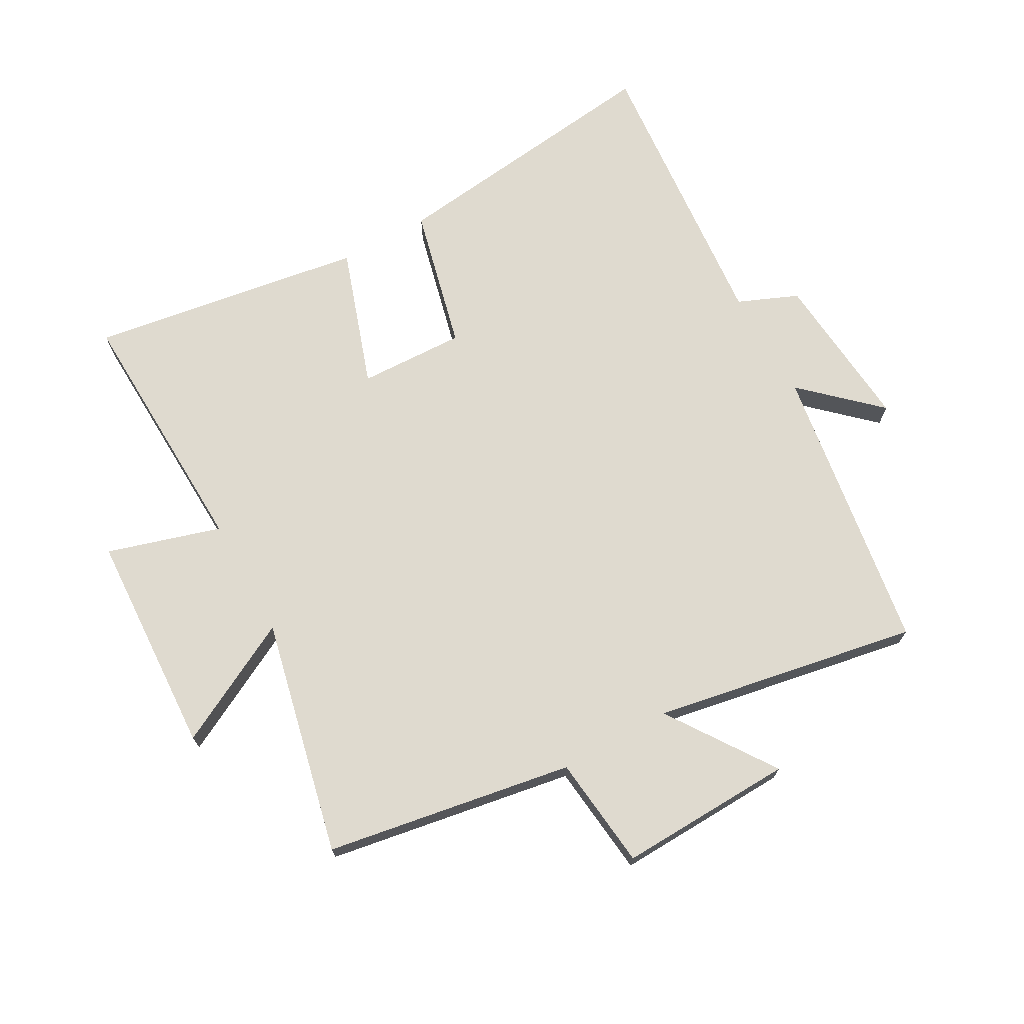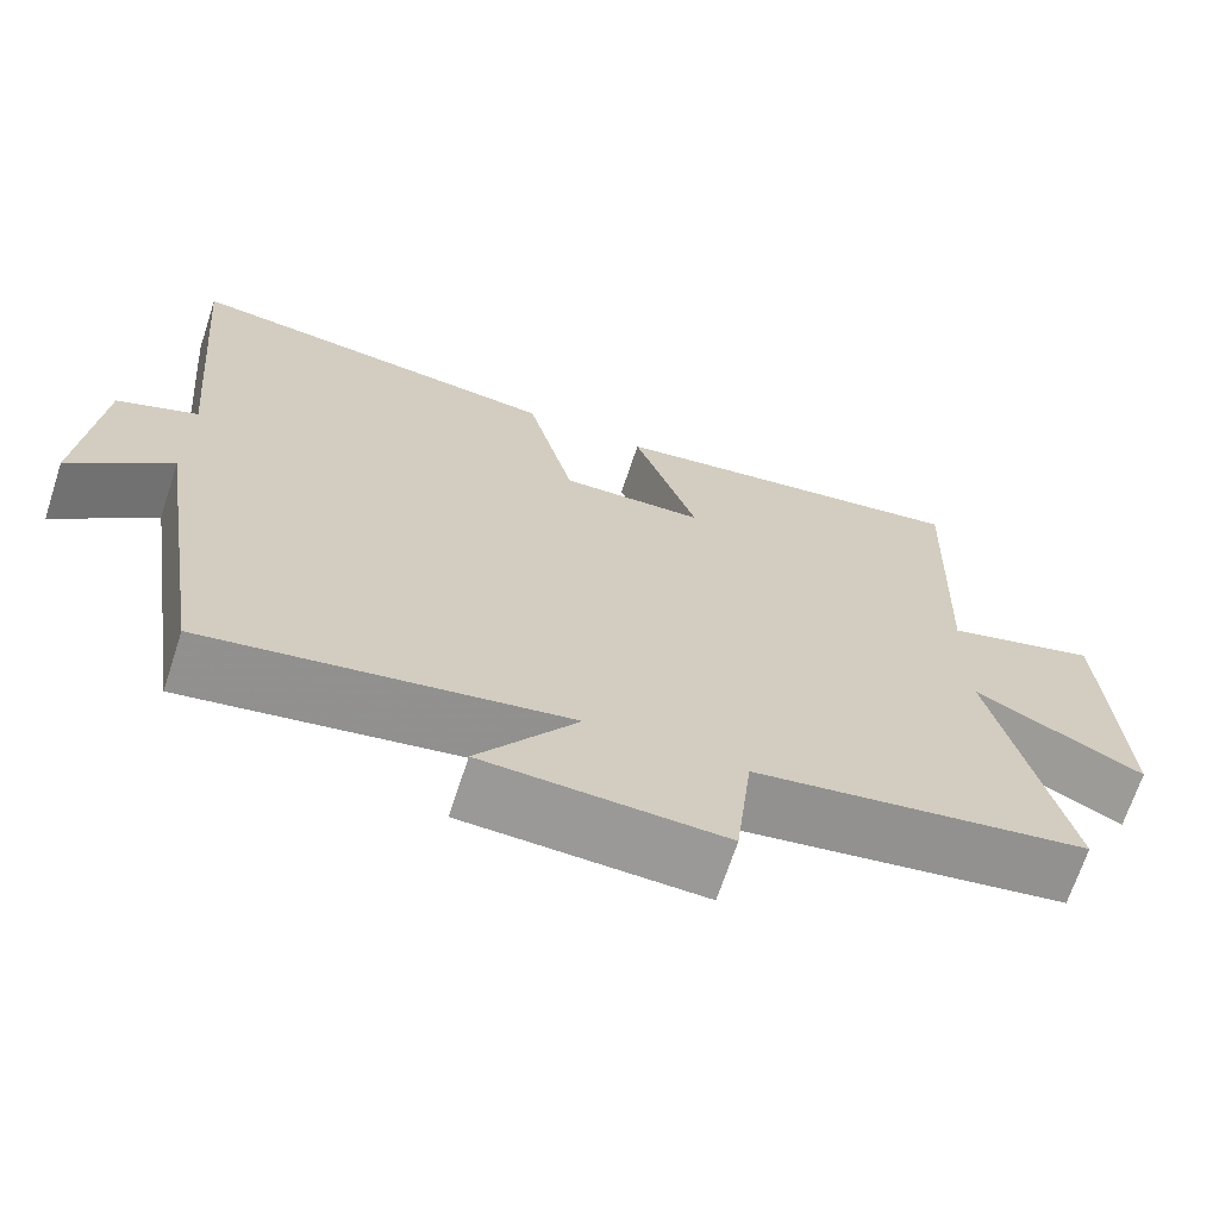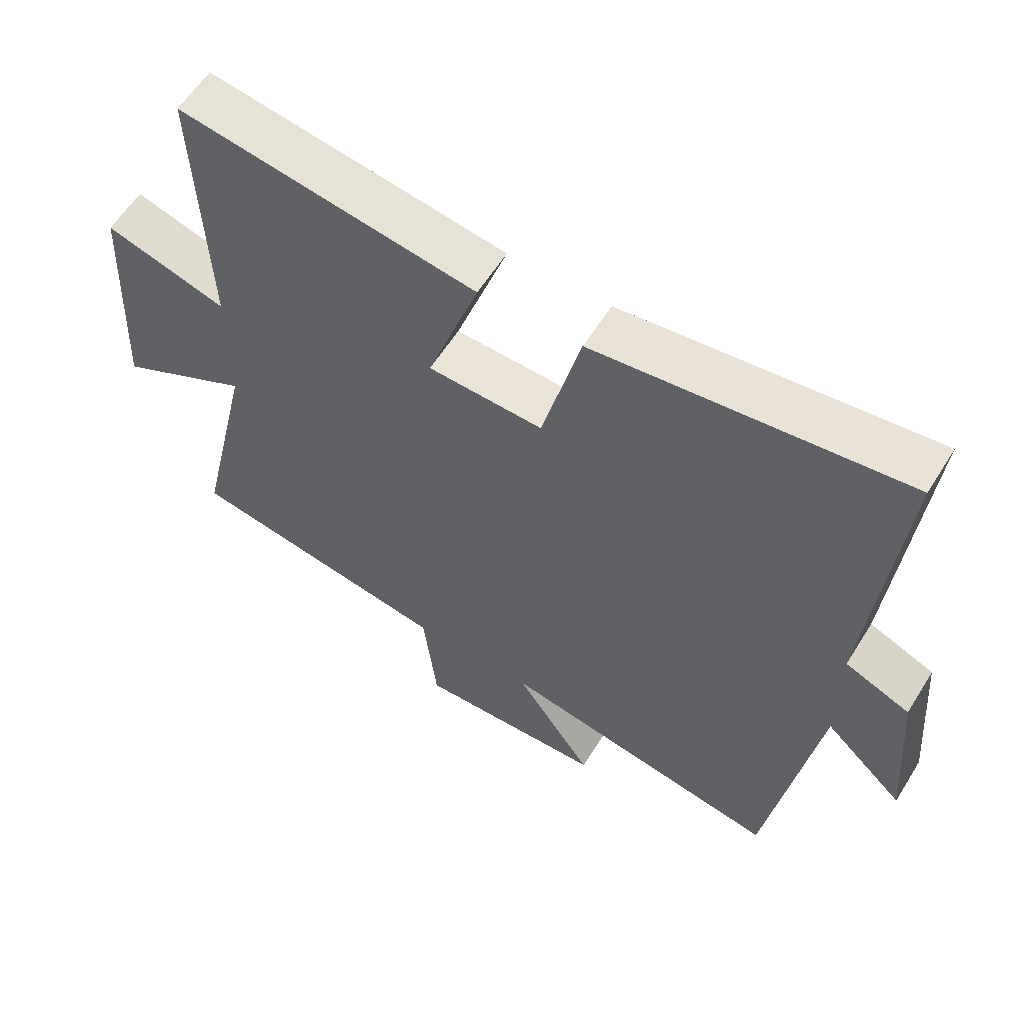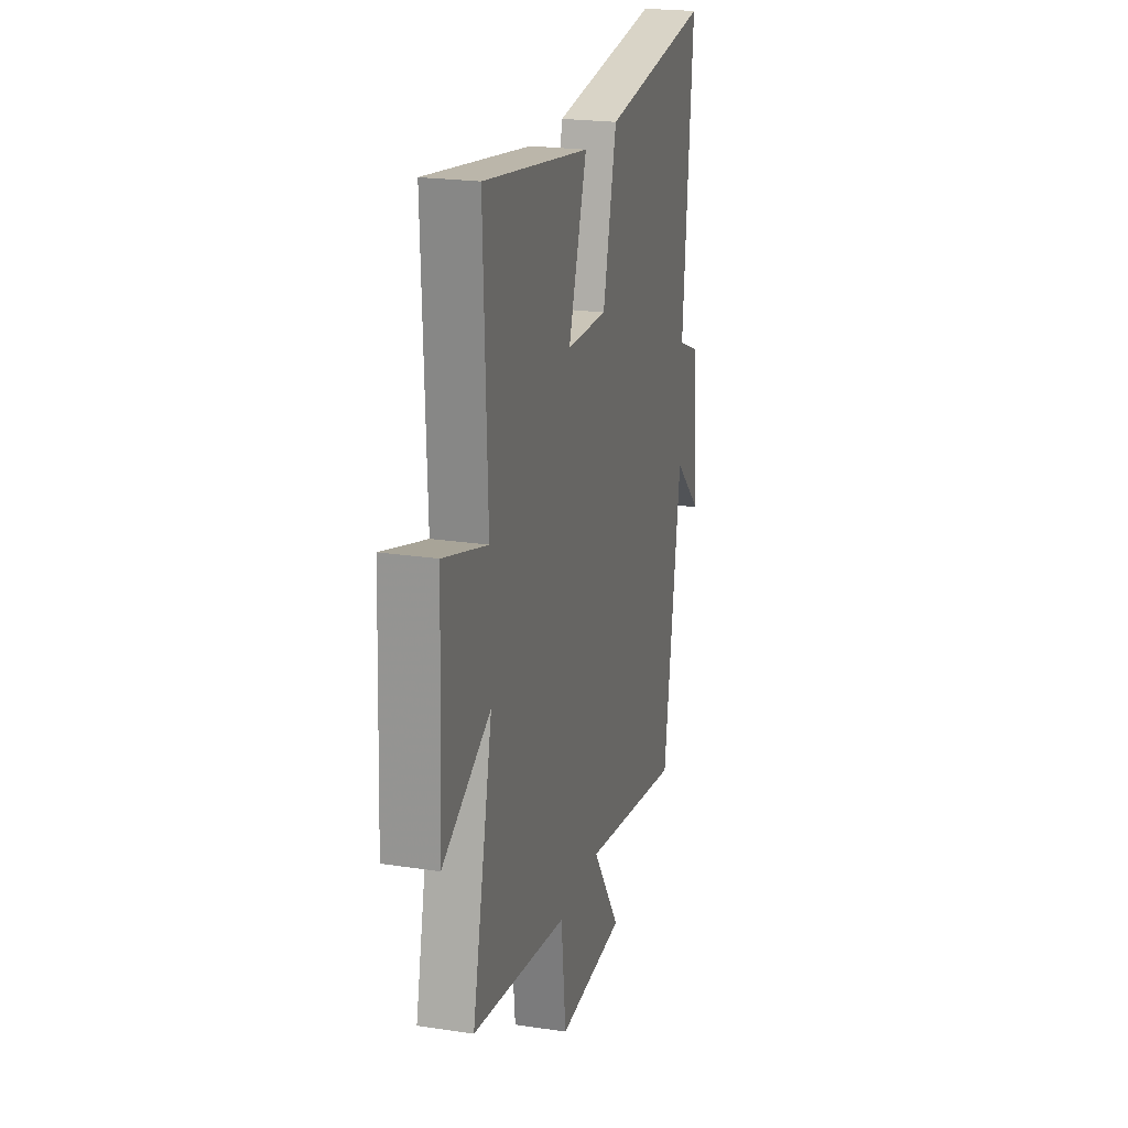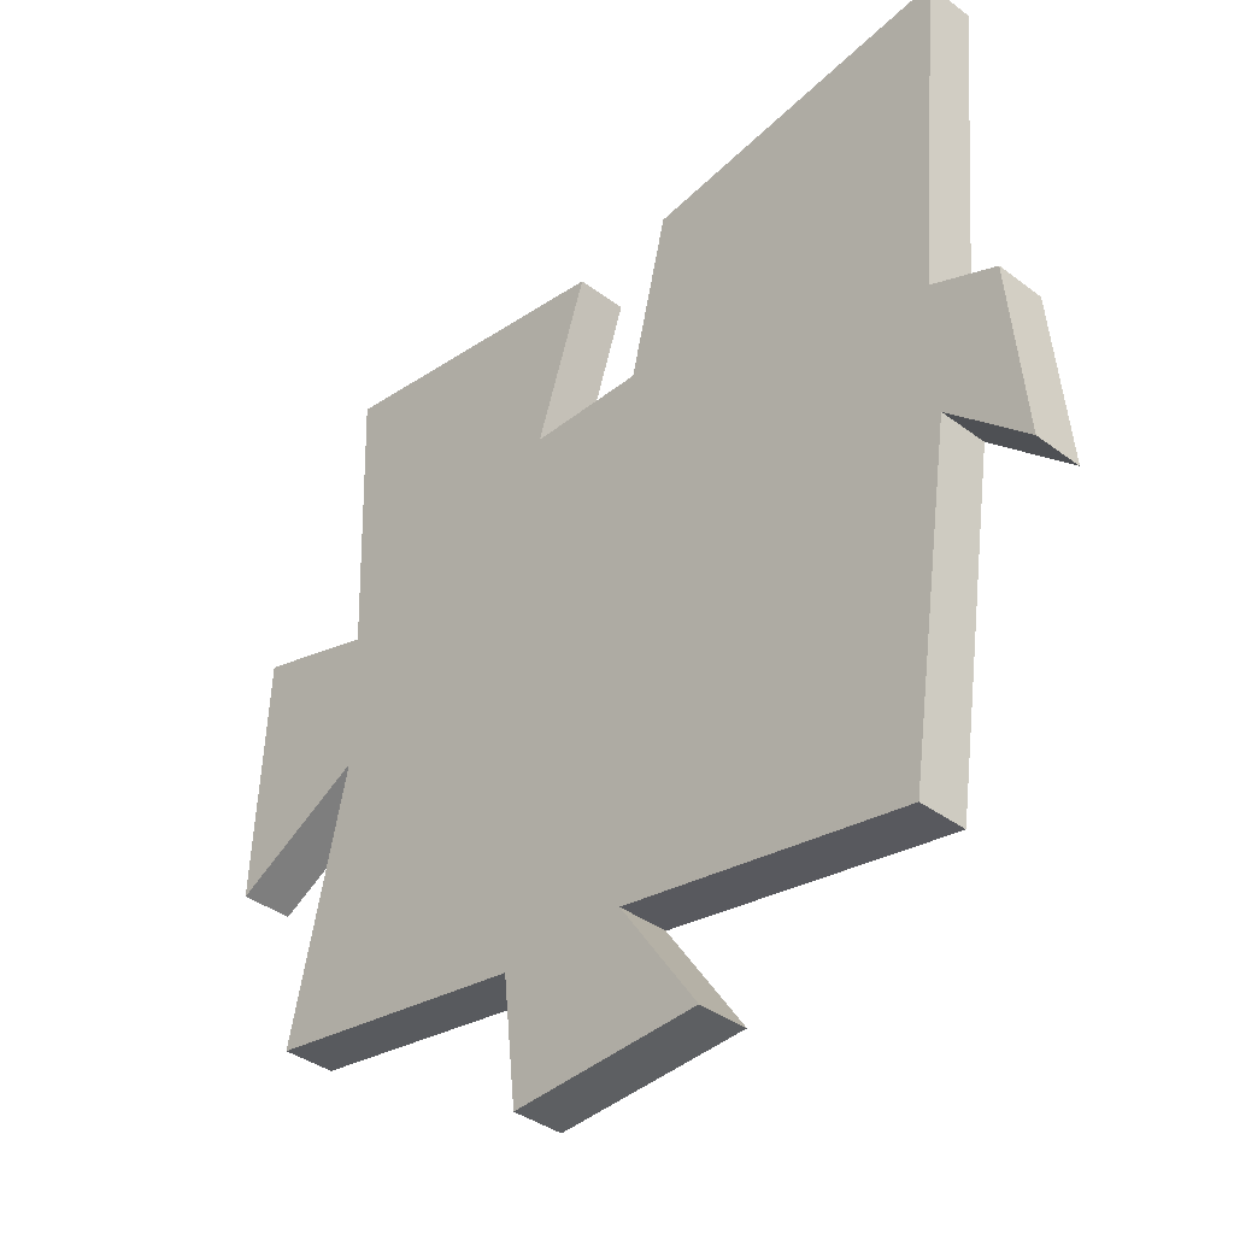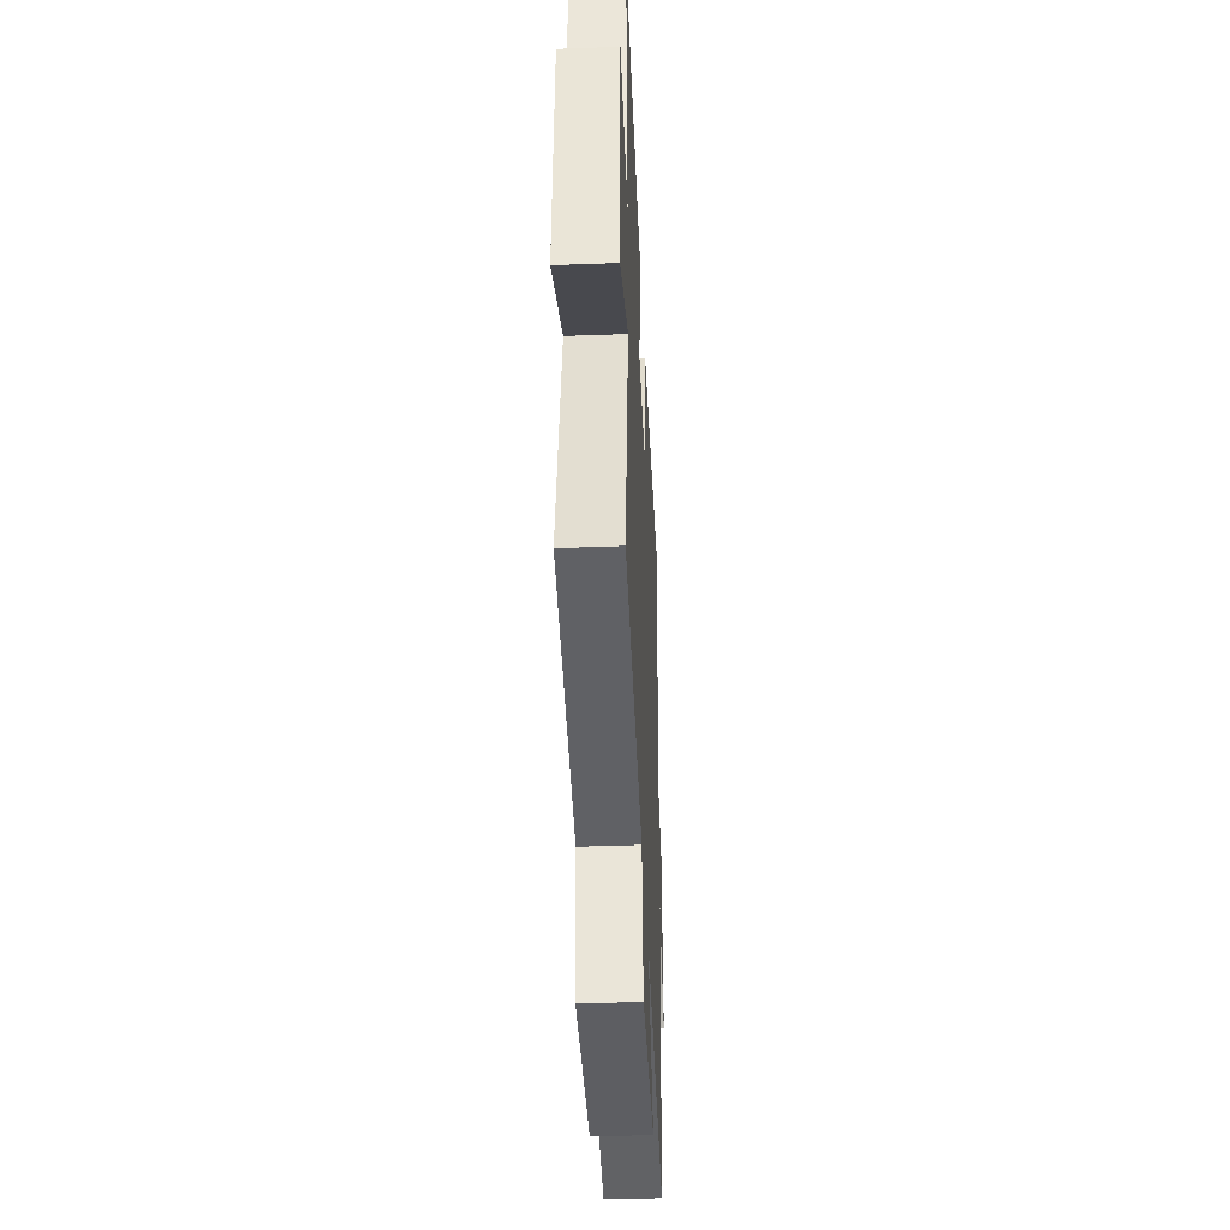
<metadata>
{"format":"obj","ext":"obj","renderer":"f3d","projection":"perspective","resolution":1024,"background":"white","views":[{"elev":70.7,"azim":150.8,"up":"+Y"},{"elev":-68.7,"azim":-18.2,"up":"+Z"},{"elev":59.4,"azim":-148.2,"up":"+Z"},{"elev":22.2,"azim":104.8,"up":"+Z"},{"elev":-38.4,"azim":-133.4,"up":"+Z"},{"elev":-40.3,"azim":92.6,"up":"+Z"}]}
</metadata>
<code>
v -0.428 0.07 -0.578
v -0.5 0.07 -0.108
v -0.619 0.07 -0.219
v -0.597 0.07 0.041
v -0.5 0.07 0.082
v -0.542 0.07 0.556
v -0.082 0.07 0.5
v -0.025 0.07 0.267
v 0.147 0.07 0.273
v 0.07 0.07 0.5
v 0.515 0.07 0.569
v 0.5 0.07 0.151
v 0.683 0.07 0.206
v 0.701 0.07 -0.156
v 0.5 0.07 -0.051
v 0.586 0.07 -0.432
v 0.186 0.07 -0.5
v 0.166 0.07 -0.683
v -0.118 0.07 -0.673
v 0 0.07 -0.5
v -0.428 0 -0.578
v -0.5 0 -0.108
v -0.619 0 -0.219
v -0.597 0 0.041
v -0.5 0 0.082
v -0.542 0 0.556
v -0.082 0 0.5
v -0.025 0 0.267
v 0.147 0 0.273
v 0.07 0 0.5
v 0.515 0 0.569
v 0.5 0 0.151
v 0.683 0 0.206
v 0.701 0 -0.156
v 0.5 0 -0.051
v 0.586 0 -0.432
v 0.186 0 -0.5
v 0.166 0 -0.683
v -0.118 0 -0.673
v 0 0 -0.5
f 17 18 19 20
f 15 16 17 20
f 15 20 1 2
f 12 13 14 15
f 12 15 2
f 9 10 11 12
f 8 9 12 2
f 5 6 7 8
f 5 8 2
f 2 3 4 5
f 40 39 38 37
f 40 37 36 35
f 22 21 40 35
f 35 34 33 32
f 22 35 32
f 32 31 30 29
f 22 32 29 28
f 28 27 26 25
f 22 28 25
f 25 24 23 22
f 1 21 22 2
f 2 22 23 3
f 3 23 24 4
f 4 24 25 5
f 5 25 26 6
f 6 26 27 7
f 7 27 28 8
f 8 28 29 9
f 9 29 30 10
f 10 30 31 11
f 11 31 32 12
f 12 32 33 13
f 13 33 34 14
f 14 34 35 15
f 15 35 36 16
f 16 36 37 17
f 17 37 38 18
f 18 38 39 19
f 19 39 40 20
f 20 40 21 1

</code>
